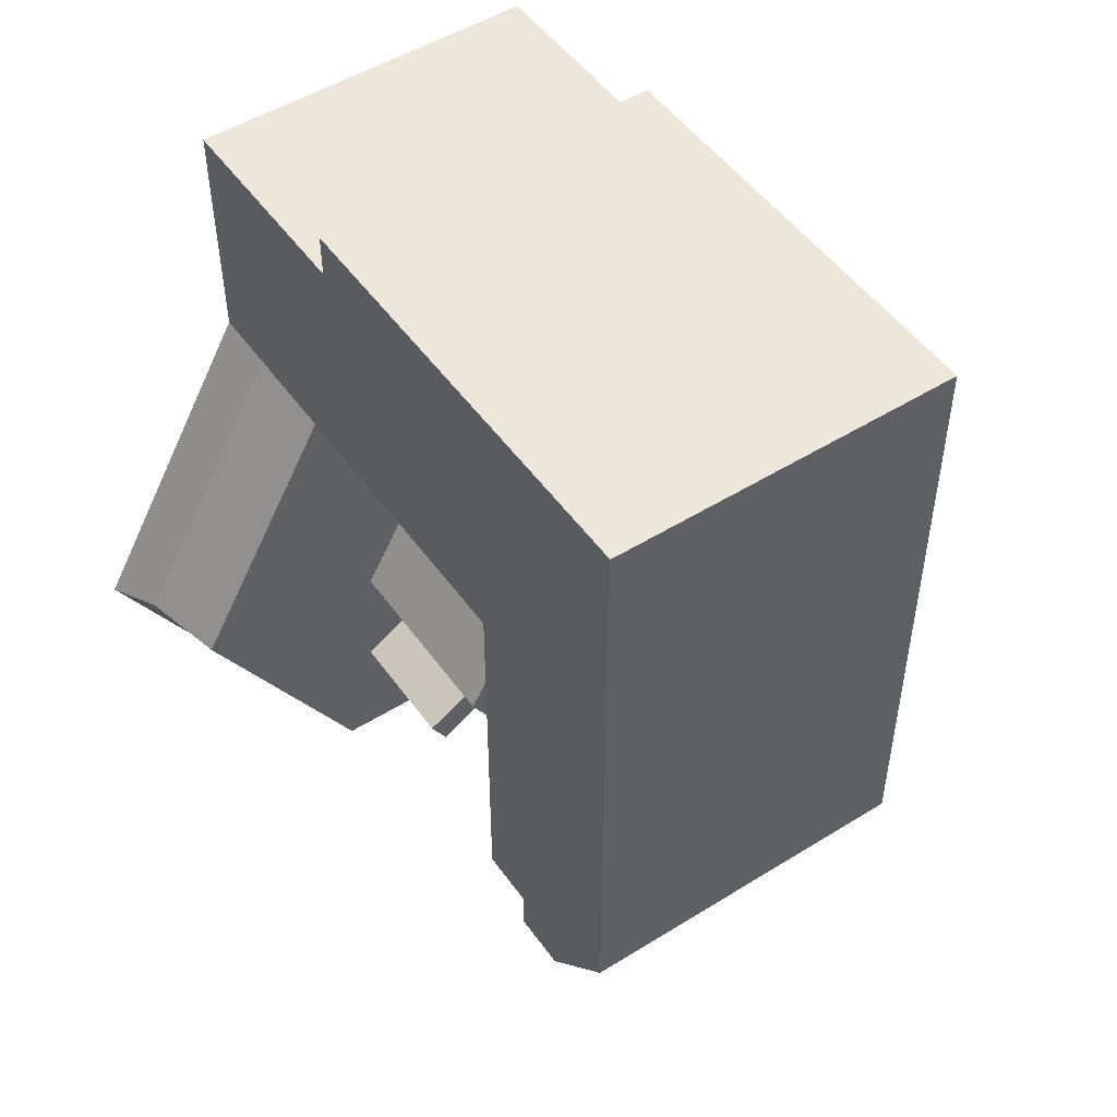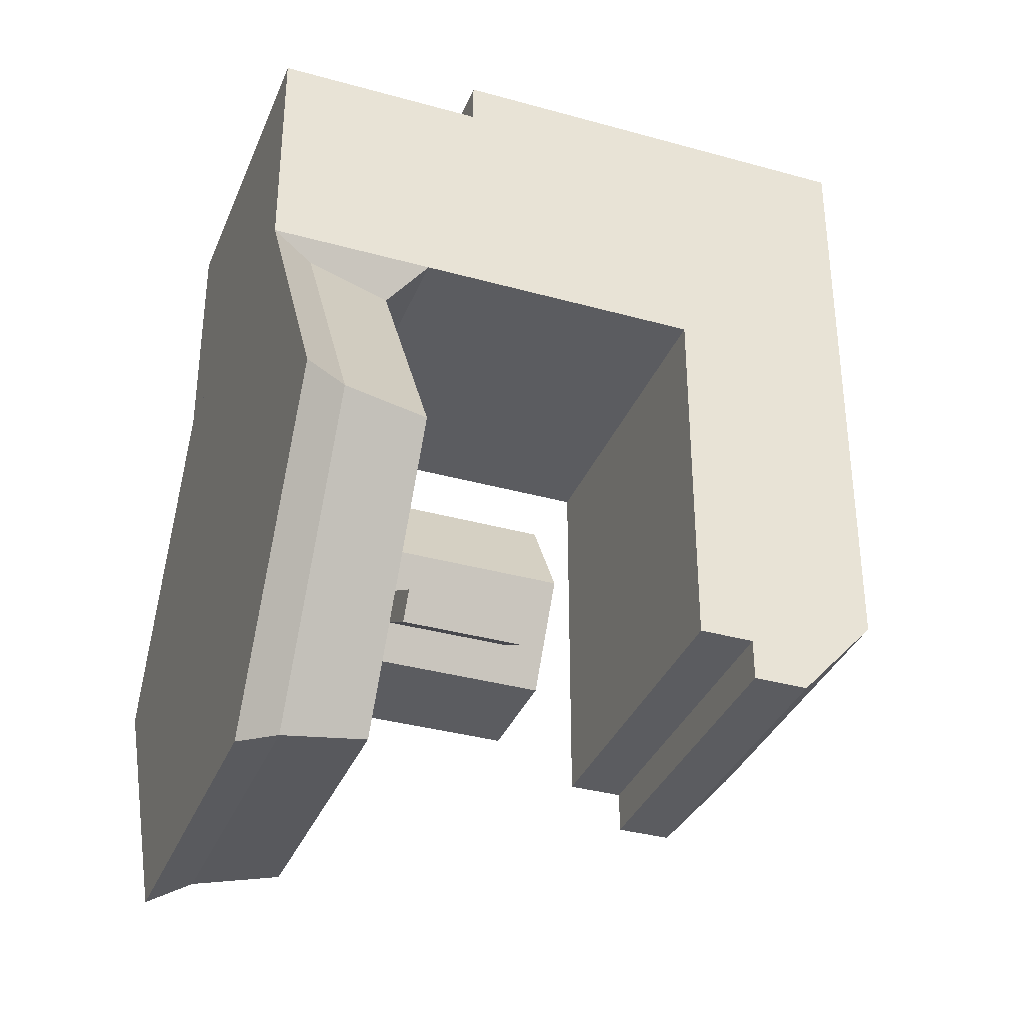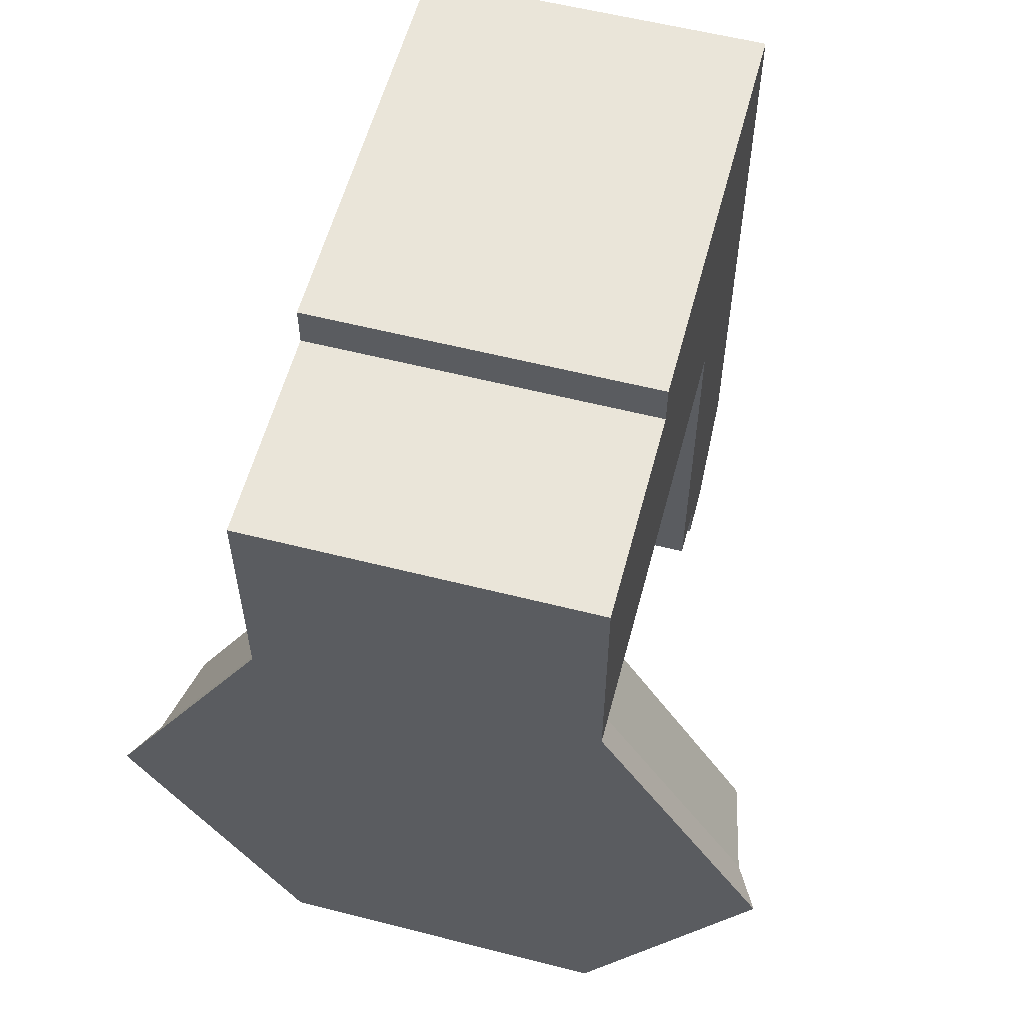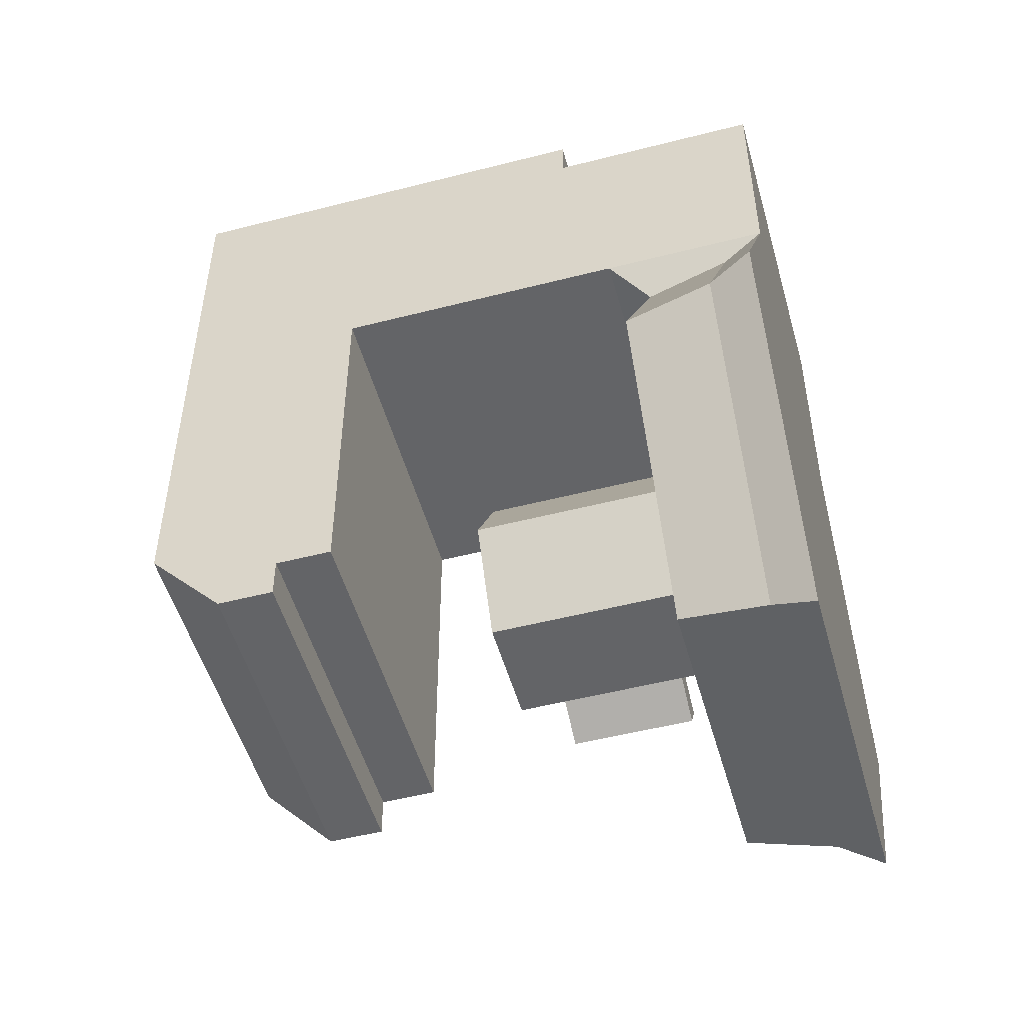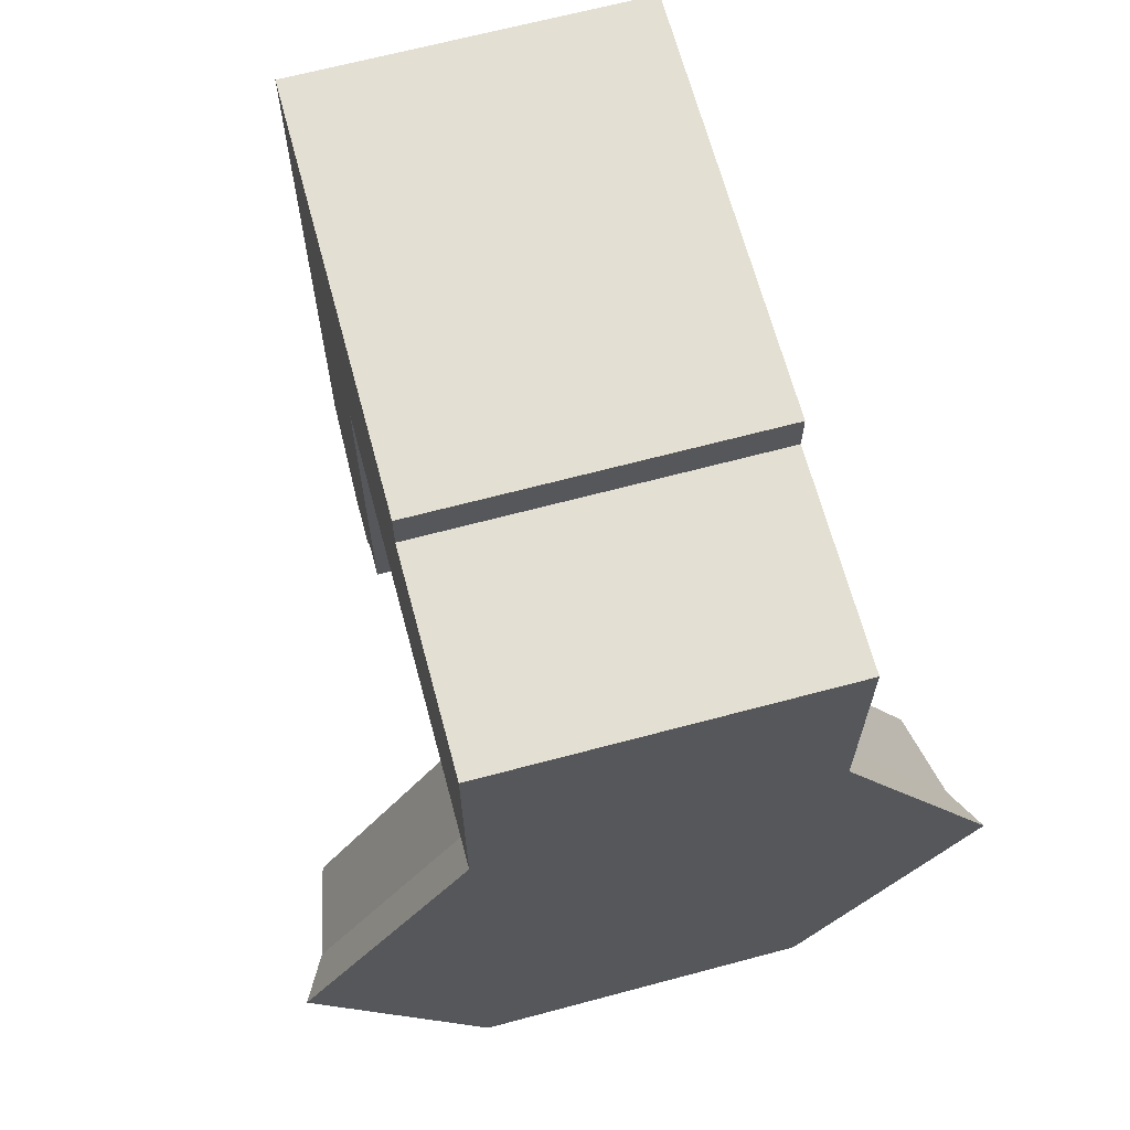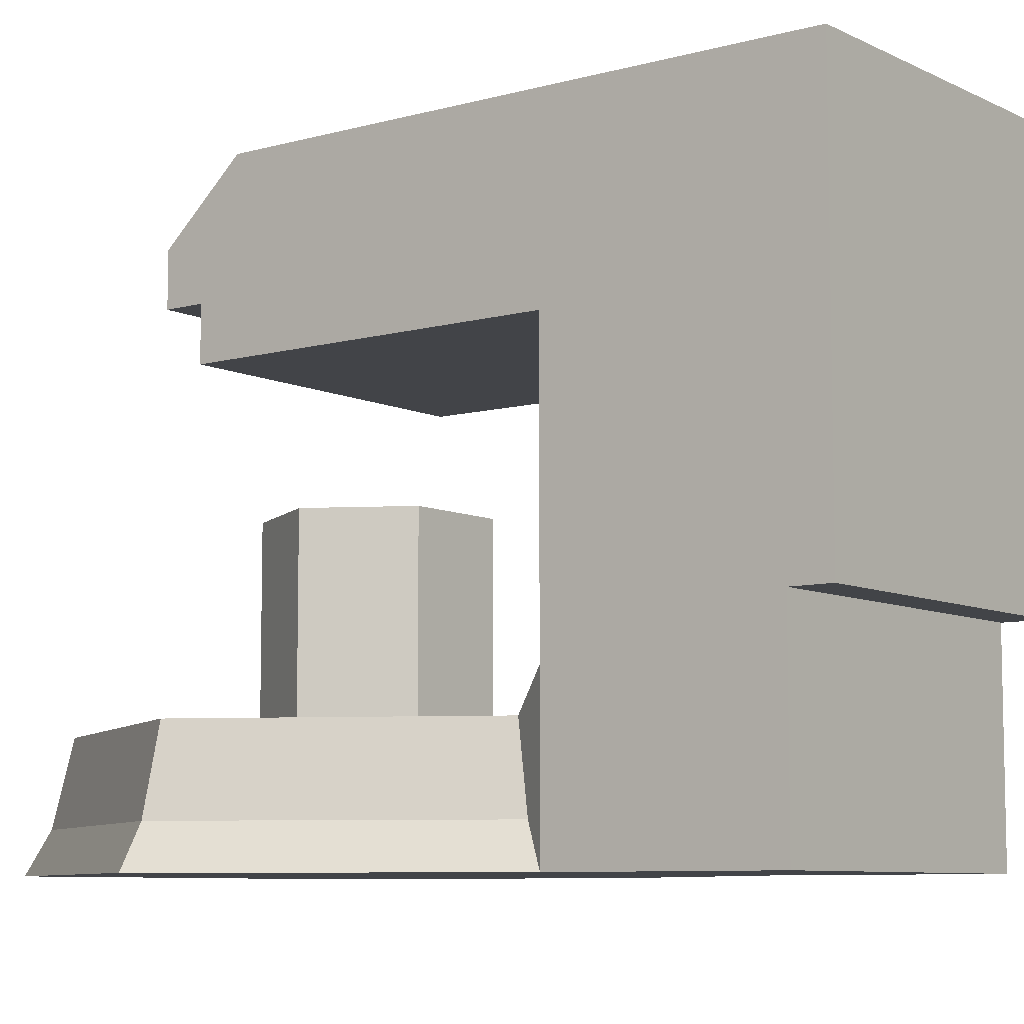
<metadata>
{"format":"obj","ext":"obj","renderer":"f3d","projection":"perspective","resolution":1024,"background":"white","views":[{"elev":50.3,"azim":145.7,"up":"+Z"},{"elev":-35.0,"azim":69.6,"up":"+Z"},{"elev":57.7,"azim":14.8,"up":"+Z"},{"elev":-51.2,"azim":-74.4,"up":"+Z"},{"elev":66.6,"azim":-15.0,"up":"+Z"},{"elev":-8.0,"azim":-52.5,"up":"+Y"}]}
</metadata>
<code>
o kitchenCoffeeMachine
v -0.04738 0 0
v 0 -0 0.08207
v -0.04738 -0 0.1641
v -0.1422 -0 0.1641
v -0.1422 0 0
v -0.1895 -0 0.08207
v -0.1422 -0 0.2285
v -0.04738 -0 0.2285
v -0.05077 0.0117 0.1583
v -0.006766 0.0117 0.08207
v -0.05077 0.0117 0.00586
v -0.1388 0.0117 0.00586
v -0.1388 0.0117 0.1583
v -0.1828 0.0117 0.08207
v -0.136 0.0351 0.01067
v -0.1772 0.0351 0.08207
v -0.136 0.0351 0.1535
v -0.05355 0.0351 0.01067
v -0.01232 0.0351 0.08207
v -0.05355 0.0351 0.1535
v -0.1422 0.02001 0.1641
v -0.1422 0.04562 0.1641
v -0.1422 0.0585 0.1817
v -0.1422 0.1257 0.1641
v -0.1422 0.0585 0.2285
v -0.1422 0.1775 0.1817
v -0.1422 0.1775 0.07052
v -0.1422 0.1411 0.05885
v -0.1422 0.1257 0.05885
v -0.1422 0.1565 0.04715
v -0.1422 0.1411 0.04715
v -0.04738 0.04562 0.1641
v -0.04738 0.1257 0.1641
v -0.04738 0.02001 0.1641
v -0.04738 0.0585 0.2285
v -0.04738 0.0585 0.1817
v -0.04738 0.1257 0.05885
v -0.04738 0.1411 0.04715
v -0.04738 0.1565 0.04715
v -0.04738 0.1775 0.07052
v -0.04738 0.1411 0.05885
v -0.04738 0.1775 0.1817
v -0.06239 0.1775 0.1817
v -0.1272 0.1775 0.1817
v -0.1422 0.0585 0.2402
v -0.04738 0.0585 0.2402
v -0.04738 0.1775 0.2402
v -0.1422 0.1775 0.2402
v -0.07406 0.0901 0.07665
v -0.06477 0.0901 0.07665
v -0.07977 0.0901 0.05067
v -0.08441 0.0901 0.05871
v -0.1098 0.0901 0.05067
v -0.1051 0.0901 0.05871
v -0.1155 0.0901 0.07665
v -0.1248 0.0901 0.07665
v -0.07977 0.0901 0.1026
v -0.08441 0.0901 0.09459
v -0.1098 0.0901 0.1026
v -0.1051 0.0901 0.09459
v -0.07444 0.07945 0.05989
v -0.07977 0.0351 0.05067
v -0.0701 0.07945 0.06743
v -0.0701 0.04575 0.06743
v -0.07444 0.04575 0.05989
v -0.06477 0.0351 0.07665
v -0.1098 0.0351 0.05067
v -0.1248 0.0351 0.07665
v -0.1051 0.0751 0.05871
v -0.1155 0.0751 0.07665
v -0.07977 0.0351 0.1026
v -0.1051 0.0751 0.09459
v -0.06145 0.04575 0.05239
v -0.05711 0.04575 0.05993
v -0.1098 0.0351 0.1026
v -0.05711 0.07945 0.05993
v -0.08441 0.0751 0.05871
v -0.07406 0.0751 0.07665
v -0.06145 0.07945 0.05239
v -0.08441 0.0751 0.09459
f 1 2 3
f 3 4 1
f 4 5 1
f 4 6 5
f 7 4 3
f 3 8 7
f 9 10 11
f 11 12 9
f 12 13 9
f 12 14 13
f 2 10 9
f 9 3 2
f 12 5 6
f 6 14 12
f 1 5 12
f 12 11 1
f 14 6 4
f 4 13 14
f 2 1 11
f 11 10 2
f 4 3 9
f 9 13 4
f 15 12 14
f 14 16 15
f 16 14 13
f 13 17 16
f 10 11 18
f 18 19 10
f 10 19 20
f 20 9 10
f 13 9 20
f 20 17 13
f 21 4 7
f 7 22 21
f 7 23 22
f 23 24 22
f 7 25 23
f 24 23 26
f 24 26 27
f 24 27 28
f 28 29 24
f 28 27 30
f 30 31 28
f 32 22 24
f 24 33 32
f 22 34 32
f 34 22 21
f 21 3 34
f 3 21 4
f 7 8 35
f 35 25 7
f 9 20 32
f 32 3 9
f 32 34 3
f 22 17 13
f 13 4 22
f 4 21 22
f 20 17 22
f 22 32 20
f 36 25 35
f 25 36 23
f 37 33 24
f 24 29 37
f 38 39 40
f 40 41 38
f 40 37 41
f 40 33 37
f 40 42 33
f 42 32 33
f 42 34 32
f 42 3 34
f 42 36 3
f 36 8 3
f 36 35 8
f 39 30 27
f 27 40 39
f 38 31 30
f 30 39 38
f 37 29 28
f 28 41 37
f 38 41 28
f 28 31 38
f 11 12 15
f 15 18 11
f 42 40 27
f 27 43 42
f 27 44 43
f 27 26 44
f 20 19 18
f 18 17 20
f 18 15 17
f 15 16 17
f 45 46 47
f 47 48 45
f 35 46 45
f 45 25 35
f 36 42 47
f 47 35 36
f 47 46 35
f 26 23 25
f 25 48 26
f 25 45 48
f 47 42 43
f 43 48 47
f 43 44 48
f 44 26 48
f 49 50 51
f 51 52 49
f 51 53 52
f 53 54 52
f 53 55 54
f 53 56 55
f 57 50 49
f 49 58 57
f 58 59 57
f 55 56 59
f 58 60 59
f 60 55 59
f 61 62 51
f 51 50 61
f 50 63 61
f 50 64 63
f 62 61 65
f 65 66 62
f 65 64 66
f 64 50 66
f 53 67 68
f 68 56 53
f 69 54 55
f 55 70 69
f 66 50 57
f 57 71 66
f 70 55 60
f 60 72 70
f 73 74 64
f 64 65 73
f 62 66 71
f 71 75 62
f 75 67 62
f 75 68 67
f 64 74 76
f 76 63 64
f 69 77 52
f 52 54 69
f 52 77 78
f 78 49 52
f 63 76 79
f 79 61 63
f 75 71 57
f 57 59 75
f 73 79 76
f 76 74 73
f 56 68 75
f 75 59 56
f 80 78 77
f 77 72 80
f 77 69 72
f 69 70 72
f 73 65 61
f 61 79 73
f 49 78 80
f 80 58 49
f 62 67 53
f 53 51 62
f 80 72 60
f 60 58 80

</code>
